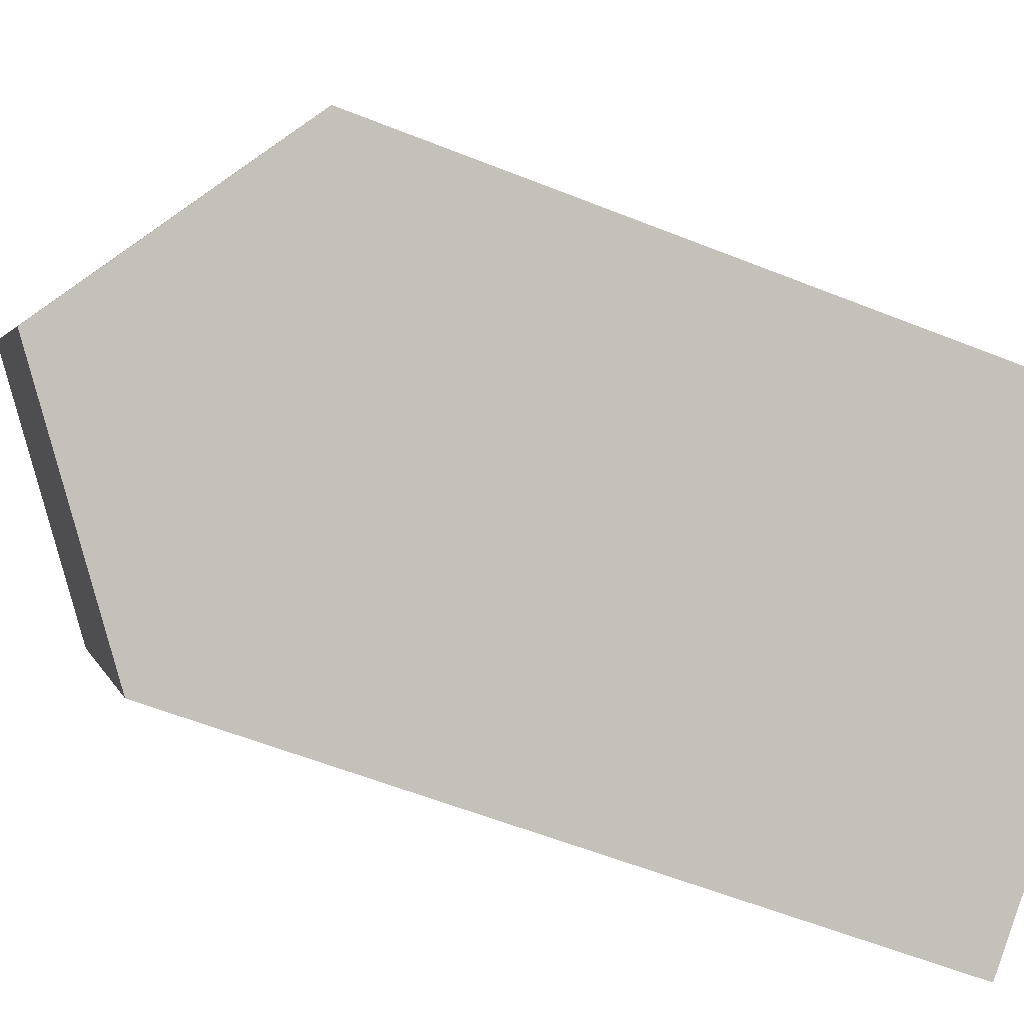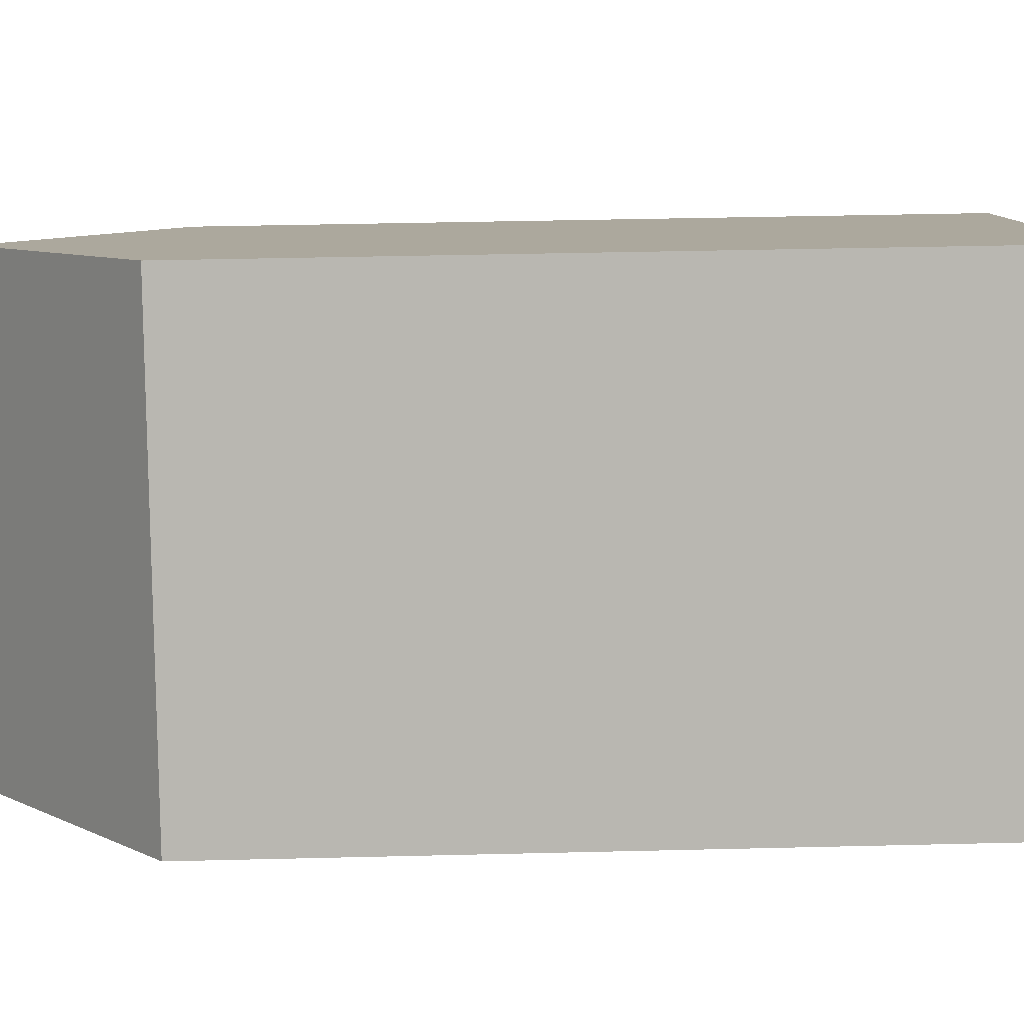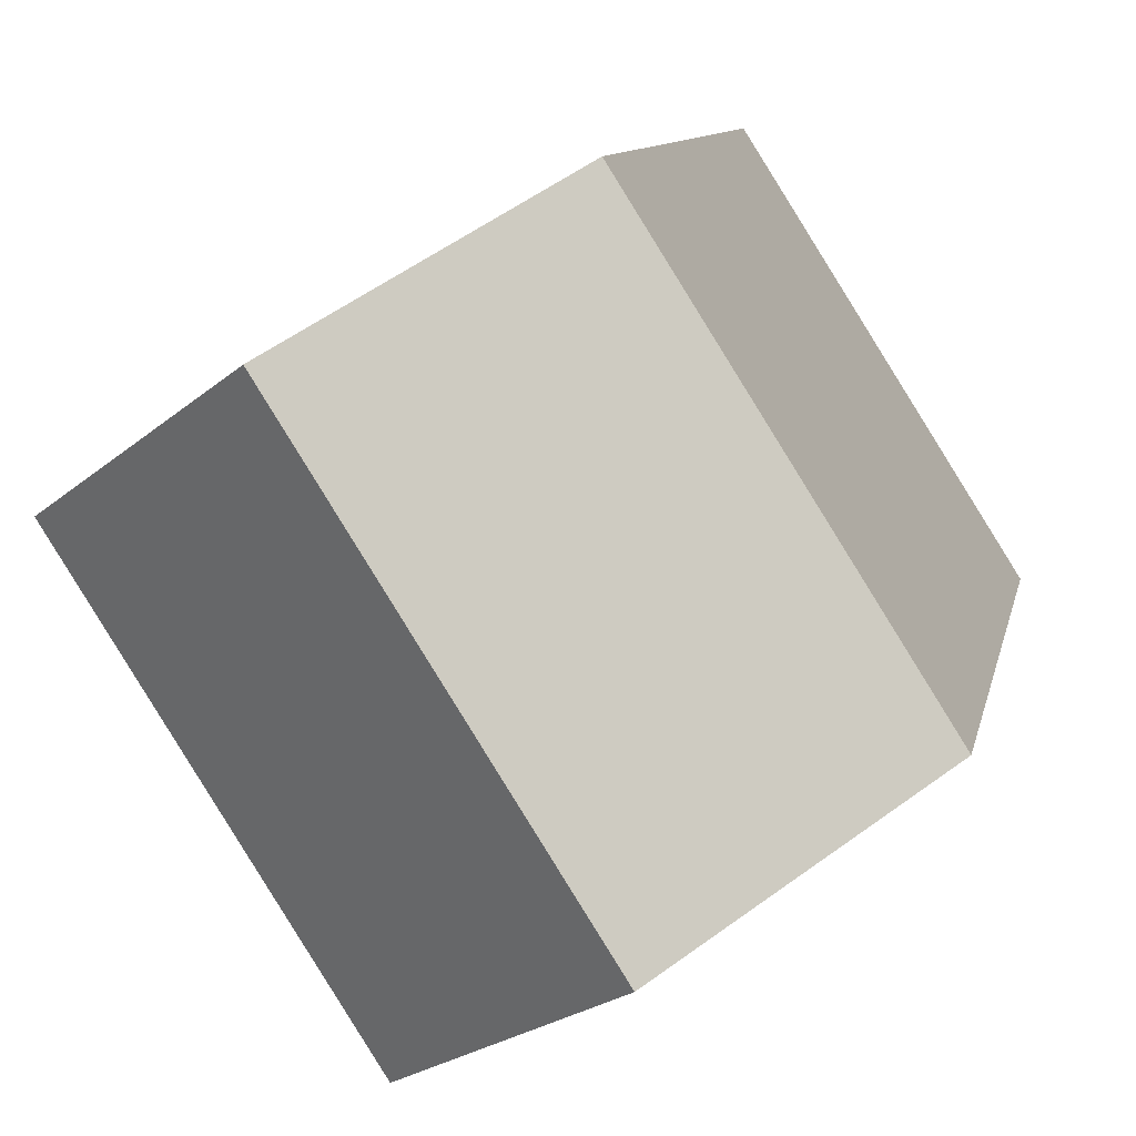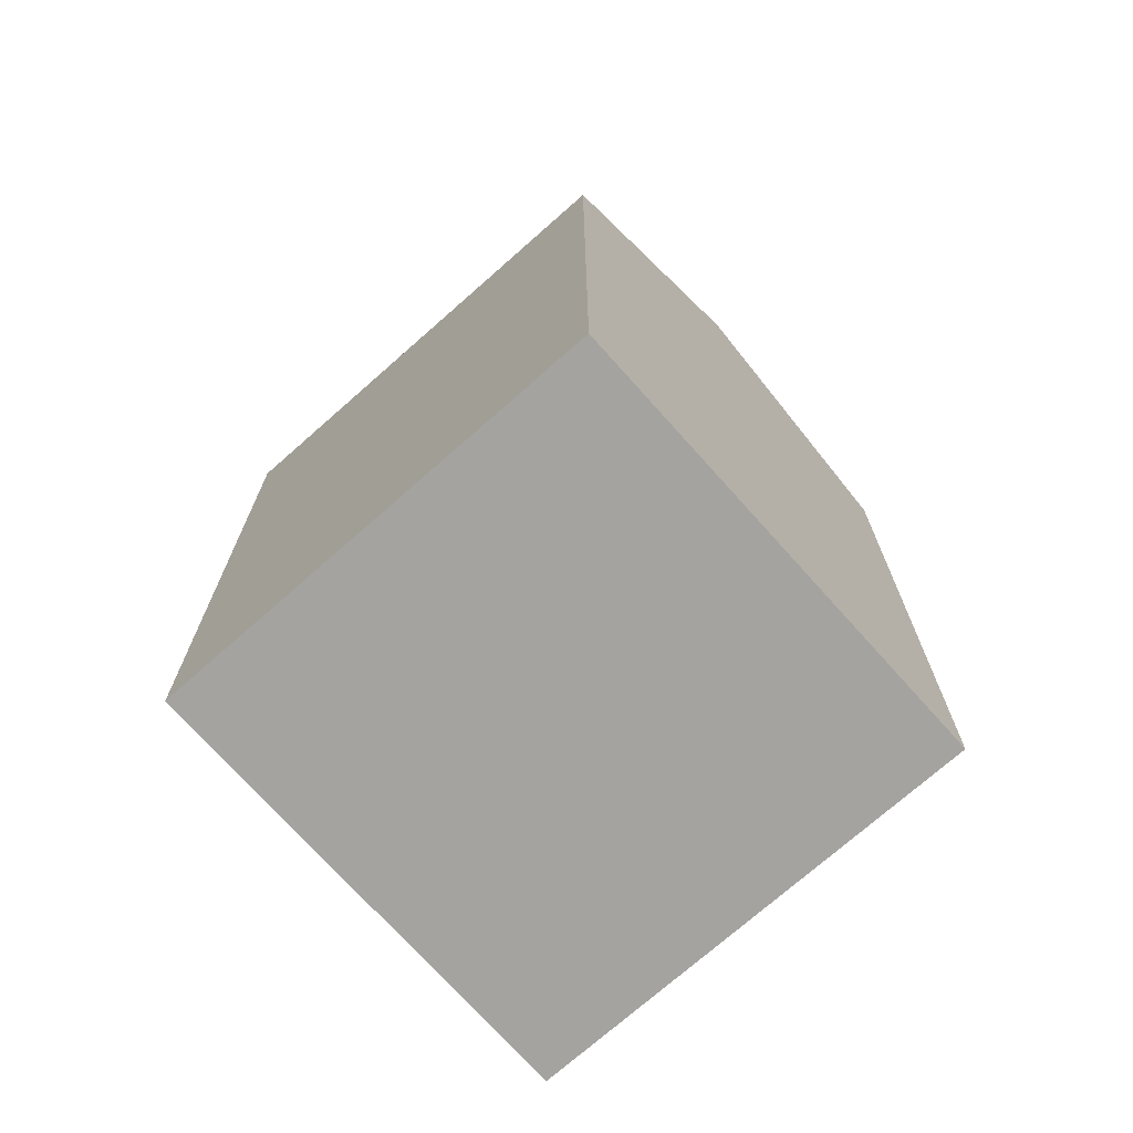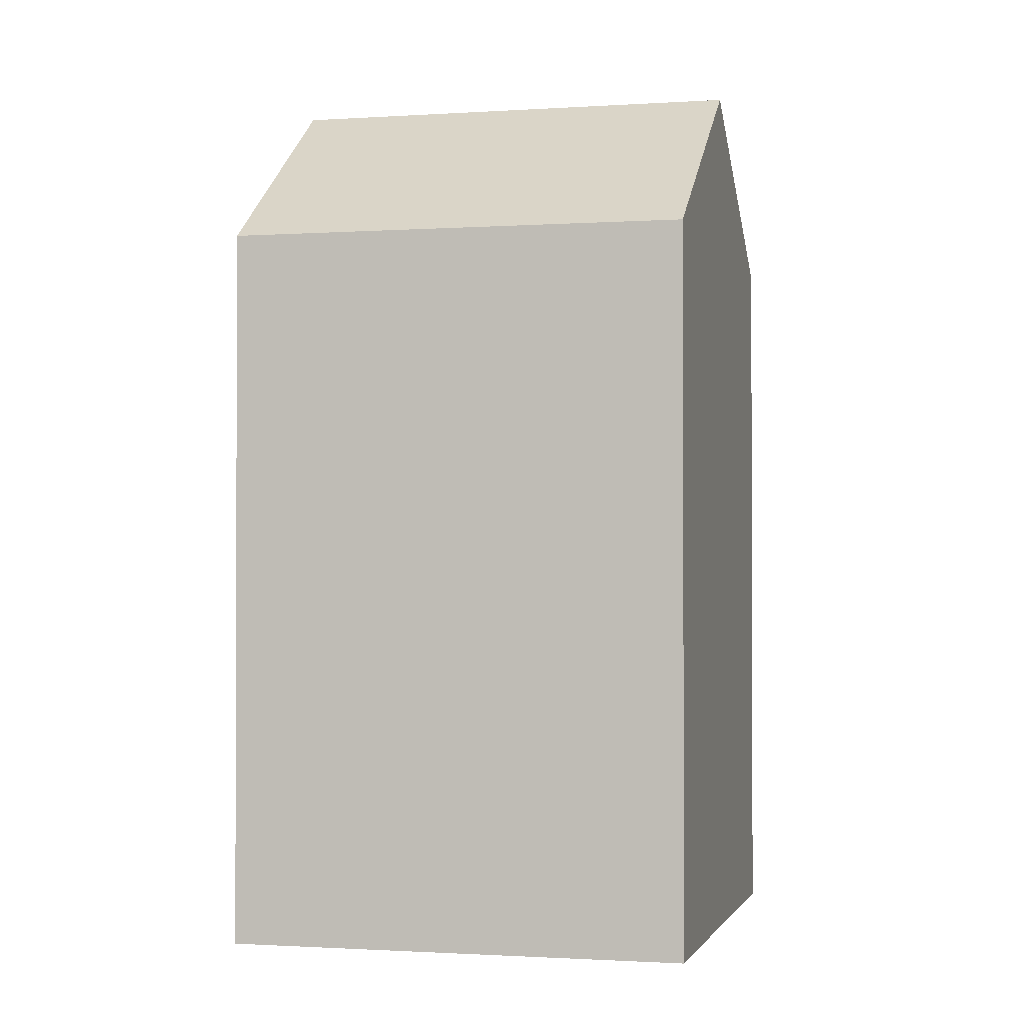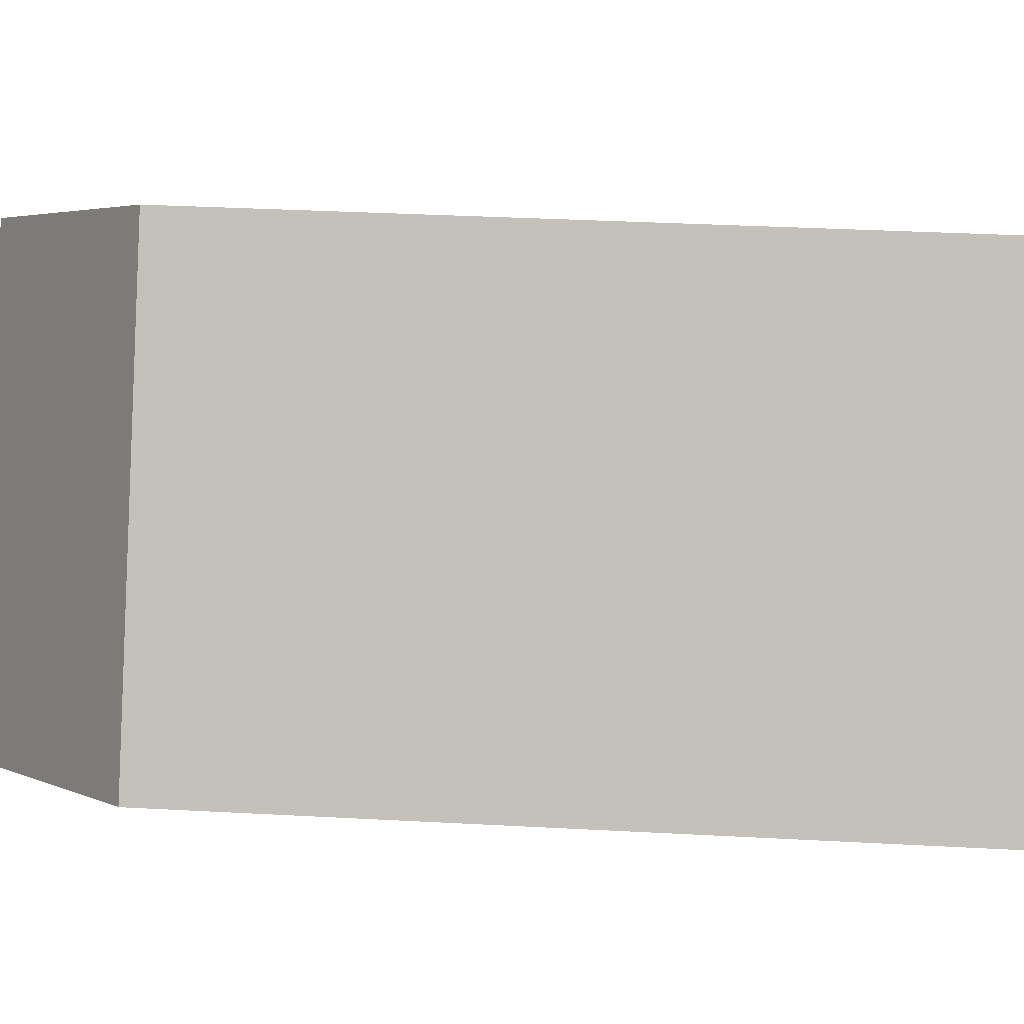
<metadata>
{"format":"obj","ext":"obj","renderer":"f3d","projection":"perspective","resolution":1024,"background":"white","views":[{"elev":-57.6,"azim":-112.6,"up":"+Z"},{"elev":40.8,"azim":-91.7,"up":"+Z"},{"elev":9.2,"azim":-169.6,"up":"+Z"},{"elev":-72.9,"azim":-16.1,"up":"+Y"},{"elev":-1.2,"azim":-43.6,"up":"+Y"},{"elev":34.0,"azim":-85.8,"up":"+Z"}]}
</metadata>
<code>
v  16.81 18.88 3.708
v  6.471 -6.241e-16 10.19
v  16.81 -2.271e-16 3.708
v  6.471 18.88 10.19
v  11.64 23.16 6.95
v  0 0 0
v  0.0004032 18.88 -0.0005975
v  10.34 3.971e-16 -6.485
v  10.34 18.88 -6.485
v  5.168 23.16 -3.243
g defaultobject
f 1 2 3
f 2 1 4
f 4 1 5
f 4 6 2
f 6 4 7
f 7 8 6
f 8 7 9
f 9 7 10
f 8 1 3
f 1 8 9
f 10 4 5
f 4 10 7
f 9 5 1
f 5 9 10
f 2 8 3
f 8 2 6

</code>
